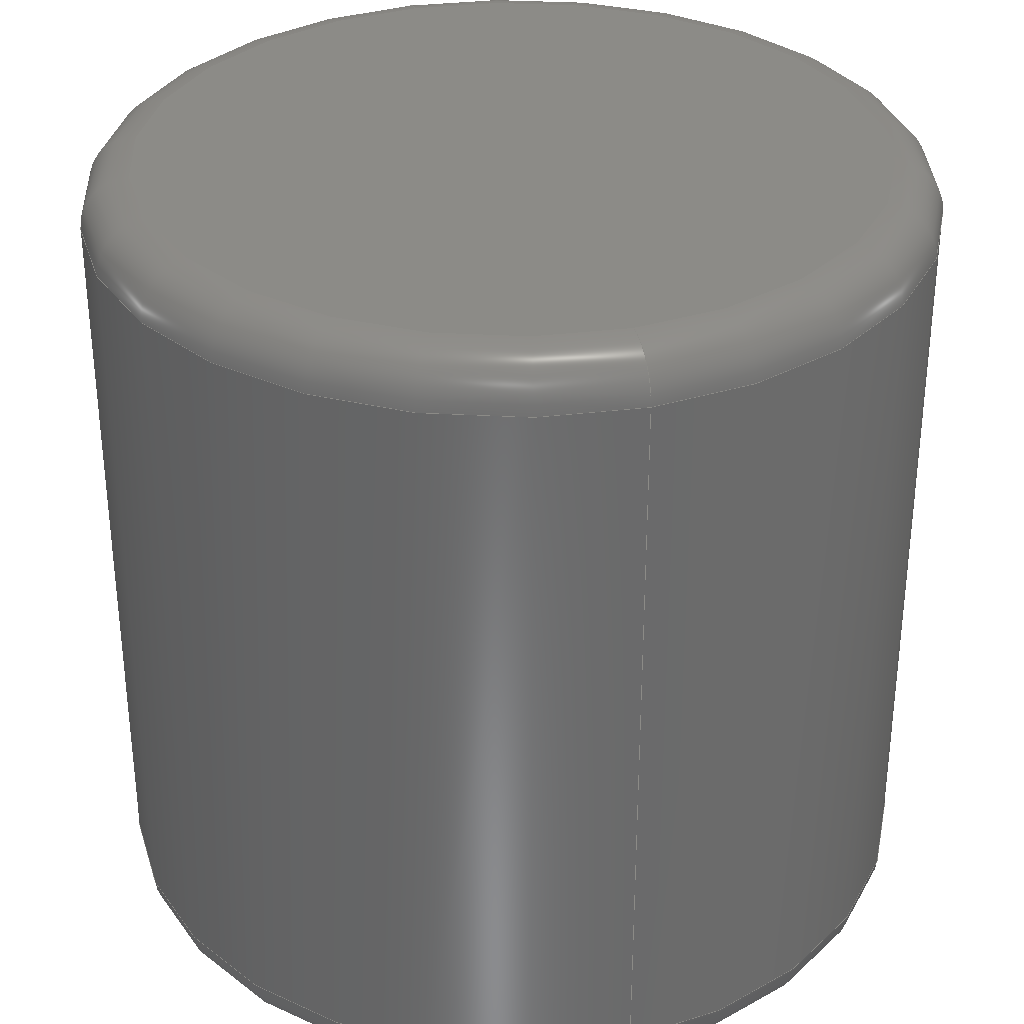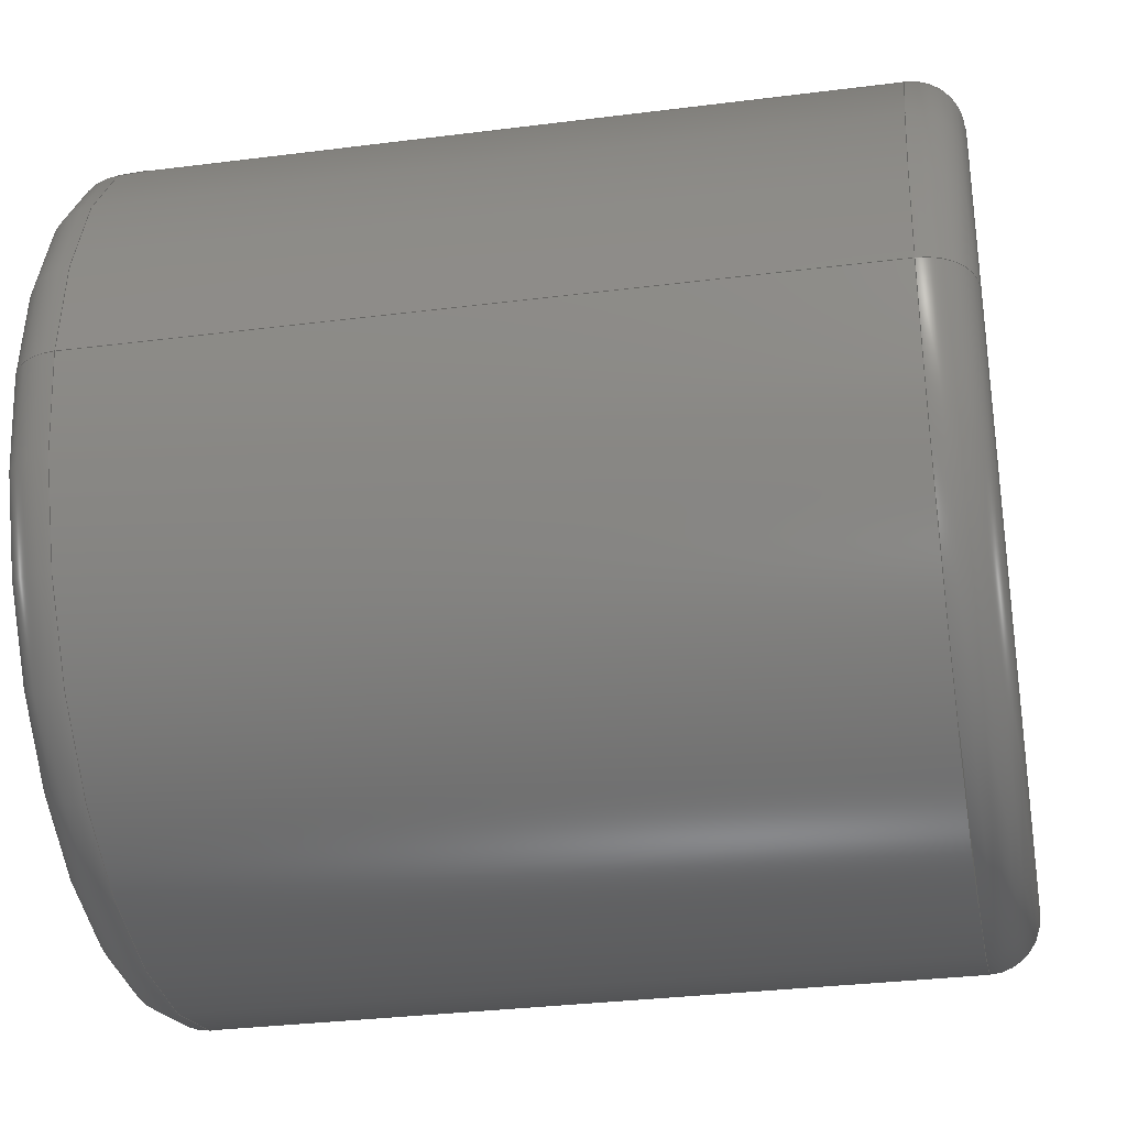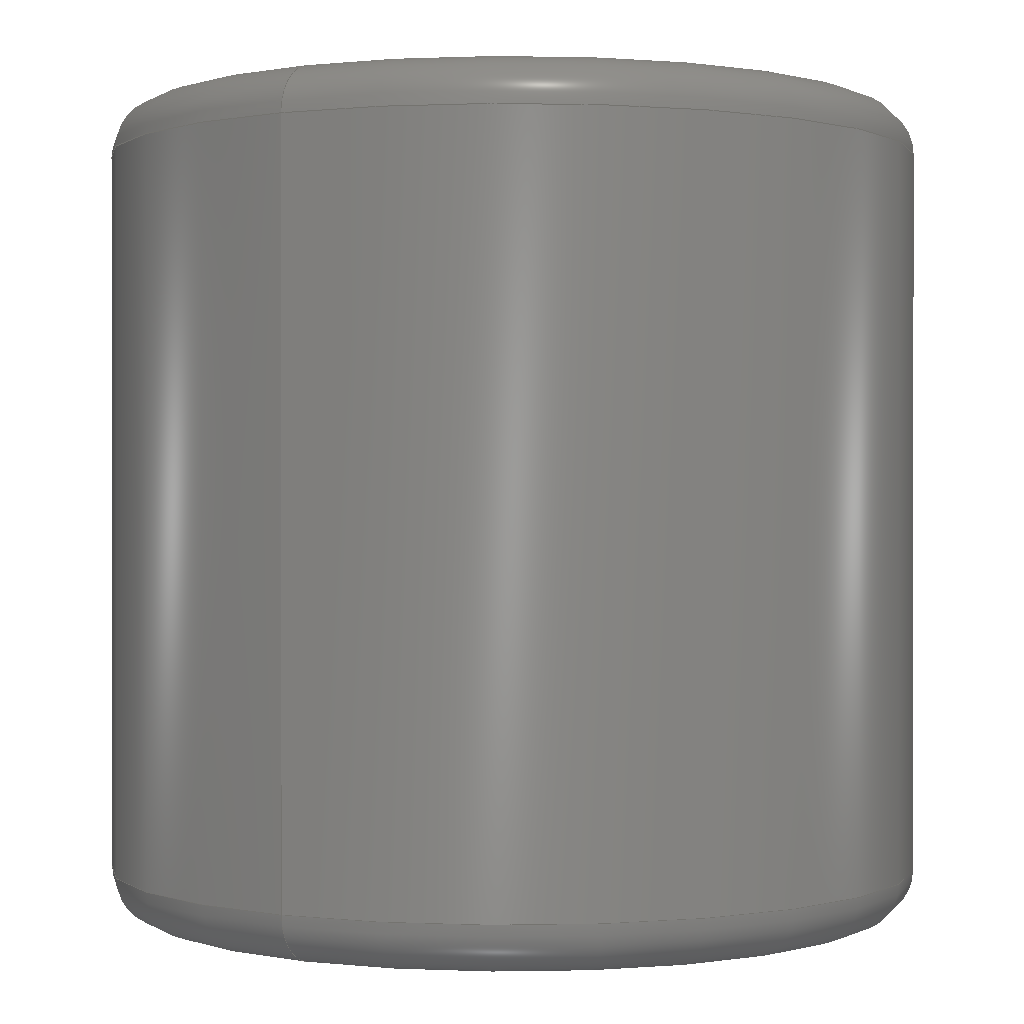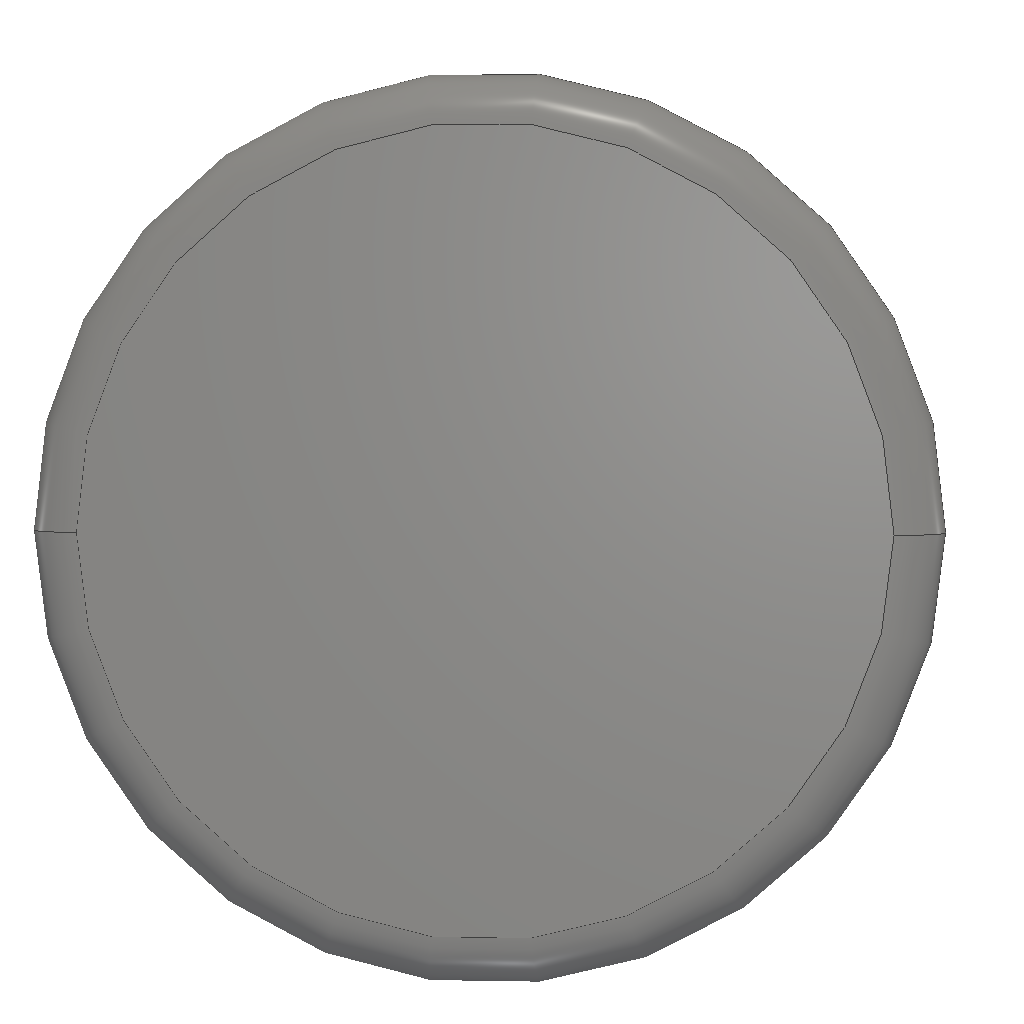
<metadata>
{"format":"step","ext":"stp","renderer":"f3d","projection":"perspective","resolution":1024,"background":"white","views":[{"elev":33.1,"azim":73.6,"up":"+Z"},{"elev":-31.7,"azim":-79.8,"up":"+Y"},{"elev":0.3,"azim":-59.6,"up":"+Z"},{"elev":2.7,"azim":-176.2,"up":"+Y"}]}
</metadata>
<code>
ISO-10303-21;
DATA;
#1=CARTESIAN_POINT('POINT1',(1.76,-4.311e-16,2));
#2=VERTEX_POINT('VERTEX1',#1);
#3=CARTESIAN_POINT('POINT2',(-1.76,2.155e-16,2));
#4=VERTEX_POINT('VERTEX2',#3);
#5=CARTESIAN_POINT('POS1',(0,0,2));
#6=DIRECTION('DIR1',(0,0,-1));
#7=DIRECTION('DIR2',(-1,1.225e-16,0));
#8=AXIS2_PLACEMENT_3D('AXIS1',#5,#6,#7);
#9=CIRCLE('ELLIPSE1',#8,1.76);
#10=EDGE_CURVE('EDGE1',#2,#4,#9,.T.);
#11=ORIENTED_EDGE('COEDGE1',*,*,#10,.F.);
#12=EDGE_CURVE('EDGE2',#4,#2,#9,.T.);
#13=ORIENTED_EDGE('COEDGE2',*,*,#12,.F.);
#14=EDGE_LOOP('NONE',(#11,#13));
#15=FACE_BOUND('LOOP1',#14,.T.);
#16=CARTESIAN_POINT('POS2',(0,0,2));
#17=DIRECTION('DIR3',(0,0,1));
#18=DIRECTION('DIR4',(1,0,0));
#19=AXIS2_PLACEMENT_3D('AXIS2',#16,#17,#18);
#20=PLANE('PLANE1',#19);
#21=ADVANCED_FACE('FACE1',(#15),#20,.T.);
#22=CARTESIAN_POINT('POINT3',(2,0,1.76));
#23=VERTEX_POINT('VERTEX3',#22);
#24=CARTESIAN_POINT('POS3',(1.76,-2.155e-16,1.76));
#25=DIRECTION('DIR5',(-1.225e-16,-1,0));
#26=DIRECTION('DIR6',(1,-1.225e-16,0));
#27=AXIS2_PLACEMENT_3D('AXIS3',#24,#25,#26);
#28=CIRCLE('ELLIPSE2',#27,0.24);
#29=EDGE_CURVE('EDGE3',#23,#2,#28,.T.);
#30=ORIENTED_EDGE('COEDGE3',*,*,#29,.T.);
#31=ORIENTED_EDGE('COEDGE4',*,*,#10,.T.);
#32=CARTESIAN_POINT('POINT4',(-2,2.449e-16,1.76));
#33=VERTEX_POINT('VERTEX4',#32);
#34=CARTESIAN_POINT('POS4',(-1.76,2.155e-16,1.76));
#35=DIRECTION('DIR7',(-1.225e-16,-1,0));
#36=DIRECTION('DIR8',(-1,1.225e-16,0));
#37=AXIS2_PLACEMENT_3D('AXIS4',#34,#35,#36);
#38=CIRCLE('ELLIPSE3',#37,0.24);
#39=EDGE_CURVE('EDGE4',#4,#33,#38,.T.);
#40=ORIENTED_EDGE('COEDGE5',*,*,#39,.T.);
#41=CARTESIAN_POINT('POS5',(0,0,1.76));
#42=DIRECTION('DIR9',(0,0,1));
#43=DIRECTION('DIR10',(-1,1.225e-16,0));
#44=AXIS2_PLACEMENT_3D('AXIS5',#41,#42,#43);
#45=CIRCLE('ELLIPSE4',#44,2);
#46=EDGE_CURVE('EDGE5',#33,#23,#45,.T.);
#47=ORIENTED_EDGE('COEDGE6',*,*,#46,.T.);
#48=EDGE_LOOP('NONE',(#30,#31,#40,#47));
#49=FACE_BOUND('LOOP1',#48,.T.);
#50=CARTESIAN_POINT('POS6',(0,0,1.76));
#51=DIRECTION('DIR11',(0,0,1));
#52=DIRECTION('DIR12',(1,0,0));
#53=AXIS2_PLACEMENT_3D('AXIS6',#50,#51,#52);
#54=TOROIDAL_SURFACE('TORUS1',#53,1.76,0.24);
#55=ADVANCED_FACE('FACE2',(#49),#54,.T.);
#56=ORIENTED_EDGE('COEDGE7',*,*,#29,.F.);
#57=CARTESIAN_POINT('POS7',(0,0,1.76));
#58=DIRECTION('DIR13',(0,0,1));
#59=DIRECTION('DIR14',(-1,1.225e-16,0));
#60=AXIS2_PLACEMENT_3D('AXIS7',#57,#58,#59);
#61=CIRCLE('ELLIPSE5',#60,2);
#62=EDGE_CURVE('EDGE6',#23,#33,#61,.T.);
#63=ORIENTED_EDGE('COEDGE8',*,*,#62,.T.);
#64=ORIENTED_EDGE('COEDGE9',*,*,#39,.F.);
#65=ORIENTED_EDGE('COEDGE10',*,*,#12,.T.);
#66=EDGE_LOOP('NONE',(#56,#63,#64,#65));
#67=FACE_BOUND('LOOP1',#66,.T.);
#68=ADVANCED_FACE('FACE3',(#67),#54,.T.);
#69=CARTESIAN_POINT('POINT5',(2,0,-1.76));
#70=VERTEX_POINT('VERTEX5',#69);
#71=CARTESIAN_POINT('POS8',(2,-2.449e-16,0));
#72=DIRECTION('DIR15',(0,0,1));
#73=VECTOR('VEC1',#72,1);
#74=LINE('STRAIGHT1',#71,#73);
#75=EDGE_CURVE('EDGE7',#70,#23,#74,.T.);
#76=ORIENTED_EDGE('COEDGE11',*,*,#75,.T.);
#77=ORIENTED_EDGE('COEDGE12',*,*,#46,.F.);
#78=CARTESIAN_POINT('POINT6',(-2,2.449e-16,-1.76));
#79=VERTEX_POINT('VERTEX6',#78);
#80=CARTESIAN_POINT('POS9',(-2,2.449e-16,0));
#81=DIRECTION('DIR16',(-0,-0,-1));
#82=VECTOR('VEC2',#81,1);
#83=LINE('STRAIGHT2',#80,#82);
#84=EDGE_CURVE('EDGE8',#33,#79,#83,.T.);
#85=ORIENTED_EDGE('COEDGE13',*,*,#84,.T.);
#86=CARTESIAN_POINT('POS10',(0,0,-1.76));
#87=DIRECTION('DIR17',(-0,0,-1));
#88=DIRECTION('DIR18',(-1,-1.225e-16,0));
#89=AXIS2_PLACEMENT_3D('AXIS8',#86,#87,#88);
#90=CIRCLE('ELLIPSE6',#89,2);
#91=EDGE_CURVE('EDGE9',#70,#79,#90,.T.);
#92=ORIENTED_EDGE('COEDGE14',*,*,#91,.F.);
#93=EDGE_LOOP('NONE',(#76,#77,#85,#92));
#94=FACE_BOUND('LOOP1',#93,.T.);
#95=CARTESIAN_POINT('POS11',(0,0,0));
#96=DIRECTION('DIR19',(0,0,1));
#97=DIRECTION('DIR20',(1,0,0));
#98=AXIS2_PLACEMENT_3D('AXIS9',#95,#96,#97);
#99=CYLINDRICAL_SURFACE('CONE_SURF1',#98,2);
#100=ADVANCED_FACE('FACE4',(#94),#99,.T.);
#101=CARTESIAN_POINT('POINT7',(1.76,4.311e-16,-2));
#102=VERTEX_POINT('VERTEX7',#101);
#103=CARTESIAN_POINT('POINT8',(-1.76,-2.155e-16,-2)
   );
#104=VERTEX_POINT('VERTEX8',#103);
#105=CARTESIAN_POINT('POS12',(0,0,-2));
#106=DIRECTION('DIR21',(0,0,1));
#107=DIRECTION('DIR22',(-1,-1.225e-16,0));
#108=AXIS2_PLACEMENT_3D('AXIS10',#105,#106,#107);
#109=CIRCLE('ELLIPSE7',#108,1.76);
#110=EDGE_CURVE('EDGE10',#102,#104,#109,.T.);
#111=ORIENTED_EDGE('COEDGE15',*,*,#110,.F.);
#112=EDGE_CURVE('EDGE11',#104,#102,#109,.T.);
#113=ORIENTED_EDGE('COEDGE16',*,*,#112,.F.);
#114=EDGE_LOOP('NONE',(#111,#113));
#115=FACE_BOUND('LOOP1',#114,.T.);
#116=CARTESIAN_POINT('POS13',(0,0,-2));
#117=DIRECTION('DIR23',(0,0,-1));
#118=DIRECTION('DIR24',(1,0,0));
#119=AXIS2_PLACEMENT_3D('AXIS11',#116,#117,#118);
#120=PLANE('PLANE2',#119);
#121=ADVANCED_FACE('FACE5',(#115),#120,.T.);
#122=ORIENTED_EDGE('COEDGE17',*,*,#75,.F.);
#123=CARTESIAN_POINT('POS14',(0,0,-1.76));
#124=DIRECTION('DIR25',(-0,0,-1));
#125=DIRECTION('DIR26',(-1,-1.225e-16,0));
#126=AXIS2_PLACEMENT_3D('AXIS12',#123,#124,#125);
#127=CIRCLE('ELLIPSE8',#126,2);
#128=EDGE_CURVE('EDGE12',#79,#70,#127,.T.);
#129=ORIENTED_EDGE('COEDGE18',*,*,#128,.F.);
#130=ORIENTED_EDGE('COEDGE19',*,*,#84,.F.);
#131=ORIENTED_EDGE('COEDGE20',*,*,#62,.F.);
#132=EDGE_LOOP('NONE',(#122,#129,#130,#131));
#133=FACE_BOUND('LOOP1',#132,.T.);
#134=ADVANCED_FACE('FACE6',(#133),#99,.T.);
#135=CARTESIAN_POINT('POS15',(-1.76,-2.155e-16,-1.76)
   );
#136=DIRECTION('DIR27',(1.225e-16,-1,0));
#137=DIRECTION('DIR28',(-1,-1.225e-16,0));
#138=AXIS2_PLACEMENT_3D('AXIS13',#135,#136,#137);
#139=CIRCLE('ELLIPSE9',#138,0.24);
#140=EDGE_CURVE('EDGE13',#79,#104,#139,.T.);
#141=ORIENTED_EDGE('COEDGE21',*,*,#140,.T.);
#142=ORIENTED_EDGE('COEDGE22',*,*,#112,.T.);
#143=CARTESIAN_POINT('POS16',(1.76,2.155e-16,-1.76));
#144=DIRECTION('DIR29',(1.225e-16,-1,0));
#145=DIRECTION('DIR30',(1,1.225e-16,0));
#146=AXIS2_PLACEMENT_3D('AXIS14',#143,#144,#145);
#147=CIRCLE('ELLIPSE10',#146,0.24);
#148=EDGE_CURVE('EDGE14',#102,#70,#147,.T.);
#149=ORIENTED_EDGE('COEDGE23',*,*,#148,.T.);
#150=ORIENTED_EDGE('COEDGE24',*,*,#91,.T.);
#151=EDGE_LOOP('NONE',(#141,#142,#149,#150));
#152=FACE_BOUND('LOOP1',#151,.T.);
#153=CARTESIAN_POINT('POS17',(0,0,-1.76));
#154=DIRECTION('DIR31',(0,0,-1));
#155=DIRECTION('DIR32',(-1,0,0));
#156=AXIS2_PLACEMENT_3D('AXIS15',#153,#154,#155);
#157=TOROIDAL_SURFACE('TORUS2',#156,1.76,0.24);
#158=ADVANCED_FACE('FACE7',(#152),#157,.T.);
#159=ORIENTED_EDGE('COEDGE25',*,*,#140,.F.);
#160=ORIENTED_EDGE('COEDGE26',*,*,#128,.T.);
#161=ORIENTED_EDGE('COEDGE27',*,*,#148,.F.);
#162=ORIENTED_EDGE('COEDGE28',*,*,#110,.T.);
#163=EDGE_LOOP('NONE',(#159,#160,#161,#162));
#164=FACE_BOUND('LOOP1',#163,.T.);
#165=ADVANCED_FACE('FACE8',(#164),#157,.T.);
#166=CLOSED_SHELL('SHELL1',(#21,#55,#68,#100,#121,#134,#158,#165));
#167=MANIFOLD_SOLID_BREP('LUMP1',#166);
#168=ADVANCED_BREP_SHAPE_REPRESENTATION('BODY0',(#167),#169);
#169=(GEOMETRIC_REPRESENTATION_CONTEXT(3) 
   GLOBAL_UNCERTAINTY_ASSIGNED_CONTEXT((#170)) 
   GLOBAL_UNIT_ASSIGNED_CONTEXT((#171,#172,#173)) REPRESENTATION_CONTEXT
   ('',''));
#170=UNCERTAINTY_MEASURE_WITH_UNIT(LENGTH_MEASURE(1e-06),#171,'','');
#171=(LENGTH_UNIT() NAMED_UNIT(*) SI_UNIT(.MILLI.,.METRE.));
#172=(NAMED_UNIT(*) PLANE_ANGLE_UNIT() SI_UNIT($,.RADIAN.));
#173=(NAMED_UNIT(*) SI_UNIT($,.STERADIAN.) SOLID_ANGLE_UNIT());
#174=APPLICATION_CONTEXT(
   'CONFIGURATION CONTROLLED 3D DESIGNS OF MECHANICAL PARTS AND 
ASSEMBLIES');
#175=APPLICATION_PROTOCOL_DEFINITION('INTERNATIONAL STANDARD',
   'config_control_design',1994,#174);
#176=MECHANICAL_CONTEXT('MECHANICAL_CONTEXT_NAME',#174,'mechanical');
#177=PRODUCT('PRODUCT_ID_1','PRODUCT_NAME_1','PRODUCT_DESCRIPTION',(#176
   ));
#178=PRODUCT_RELATED_PRODUCT_CATEGORY('detail',
   'PRODUCT_RELATED_PRODUCT_CATEGORY_DESCRIPTION',(#177));
#179=PERSON_AND_ORGANIZATION_ROLE('design_owner');
#180=CC_DESIGN_PERSON_AND_ORGANIZATION_ASSIGNMENT(#183,#179,(#177));
#181=PERSON('ID_1','PERSON_LAST_NAME','PERSON_FIRST_NAME',$,$,$);
#182=ORGANIZATION('ORGANIZATION_ID','ORGANIZATION_NAME',
   'ORGANIZATION_DESCRIPTION');
#183=PERSON_AND_ORGANIZATION(#181,#182);
#184=PRODUCT_DEFINITION_FORMATION_WITH_SPECIFIED_SOURCE(
   'PRODUCT_DEFINITION_FORMATION_ID',
   'PRODUCT_DEFINITION_FORMATION_DESCRIPTION',#177,.NOT_KNOWN.);
#185=PERSON_AND_ORGANIZATION_ROLE('creator');
#186=CC_DESIGN_PERSON_AND_ORGANIZATION_ASSIGNMENT(#189,#185,(#184));
#187=PERSON('ID_2','PERSON_LAST_NAME','PERSON_FIRST_NAME',$,$,$);
#188=ORGANIZATION('ORGANIZATION_ID','ORGANIZATION_NAME',
   'ORGANIZATION_DESCRIPTION');
#189=PERSON_AND_ORGANIZATION(#187,#188);
#190=PERSON_AND_ORGANIZATION_ROLE('part_supplier');
#191=CC_DESIGN_PERSON_AND_ORGANIZATION_ASSIGNMENT(#194,#190,(#184));
#192=PERSON('ID_3','PERSON_LAST_NAME','PERSON_FIRST_NAME',$,$,$);
#193=ORGANIZATION('ORGANIZATION_ID','ORGANIZATION_NAME',
   'ORGANIZATION_DESCRIPTION');
#194=PERSON_AND_ORGANIZATION(#192,#193);
#195=APPROVAL_STATUS('approved');
#196=APPROVAL(#195,'APPROVAL_LEVEL');
#197=CC_DESIGN_APPROVAL(#196,(#184));
#198=APPROVAL_ROLE('APPROVAL_ROLE');
#199=APPROVAL_PERSON_ORGANIZATION(#202,#196,#198);
#200=PERSON('ID_4','PERSON_LAST_NAME','PERSON_FIRST_NAME',$,$,$);
#201=ORGANIZATION('ORGANIZATION_ID','ORGANIZATION_NAME',
   'ORGANIZATION_DESCRIPTION');
#202=PERSON_AND_ORGANIZATION(#200,#201);
#203=APPROVAL_DATE_TIME(#207,#196);
#204=CALENDAR_DATE(1997,1,1);
#205=COORDINATED_UNIVERSAL_TIME_OFFSET(0,0,.AHEAD.);
#206=LOCAL_TIME(0,0,0,#205);
#207=DATE_AND_TIME(#204,#206);
#208=SECURITY_CLASSIFICATION_LEVEL('classified');
#209=SECURITY_CLASSIFICATION('SECURITY_CLASSIFICATION_NAME',
   'SECURITY_CLASSIFICATION_PURPOSE',#208);
#210=CC_DESIGN_SECURITY_CLASSIFICATION(#209,(#184));
#211=APPROVAL_STATUS('approved');
#212=APPROVAL(#211,'APPROVAL_LEVEL');
#213=CC_DESIGN_APPROVAL(#212,(#209));
#214=APPROVAL_ROLE('APPROVAL_ROLE');
#215=APPROVAL_PERSON_ORGANIZATION(#218,#212,#214);
#216=PERSON('ID_5','PERSON_LAST_NAME','PERSON_FIRST_NAME',$,$,$);
#217=ORGANIZATION('ORGANIZATION_ID','ORGANIZATION_NAME',
   'ORGANIZATION_DESCRIPTION');
#218=PERSON_AND_ORGANIZATION(#216,#217);
#219=APPROVAL_DATE_TIME(#223,#212);
#220=CALENDAR_DATE(1997,1,1);
#221=COORDINATED_UNIVERSAL_TIME_OFFSET(0,0,.AHEAD.);
#222=LOCAL_TIME(0,0,0,#221);
#223=DATE_AND_TIME(#220,#222);
#224=PERSON_AND_ORGANIZATION_ROLE('classification_officer');
#225=CC_DESIGN_PERSON_AND_ORGANIZATION_ASSIGNMENT(#228,#224,(#209));
#226=PERSON('ID_6','PERSON_LAST_NAME','PERSON_FIRST_NAME',$,$,$);
#227=ORGANIZATION('ORGANIZATION_ID','ORGANIZATION_NAME',
   'ORGANIZATION_DESCRIPTION');
#228=PERSON_AND_ORGANIZATION(#226,#227);
#229=DATE_TIME_ROLE('classification_date');
#230=CC_DESIGN_DATE_AND_TIME_ASSIGNMENT(#234,#229,(#209));
#231=CALENDAR_DATE(1997,1,1);
#232=COORDINATED_UNIVERSAL_TIME_OFFSET(0,0,.AHEAD.);
#233=LOCAL_TIME(0,0,0,#232);
#234=DATE_AND_TIME(#231,#233);
#235=DESIGN_CONTEXT('DESIGN_CONTEXT_NAME',#174,'design');
#236=PRODUCT_DEFINITION('PRODUCT_DEFINITION_ID',
   'PRODUCT_DEFINITION_DESCRIPTION',#184,#235);
#237=PERSON_AND_ORGANIZATION_ROLE('creator');
#238=CC_DESIGN_PERSON_AND_ORGANIZATION_ASSIGNMENT(#241,#237,(#236));
#239=PERSON('ID_7','PERSON_LAST_NAME','PERSON_FIRST_NAME',$,$,$);
#240=ORGANIZATION('ORGANIZATION_ID','ORGANIZATION_NAME',
   'ORGANIZATION_DESCRIPTION');
#241=PERSON_AND_ORGANIZATION(#239,#240);
#242=DATE_TIME_ROLE('creation_date');
#243=CC_DESIGN_DATE_AND_TIME_ASSIGNMENT(#247,#242,(#236));
#244=CALENDAR_DATE(1997,1,1);
#245=COORDINATED_UNIVERSAL_TIME_OFFSET(0,0,.AHEAD.);
#246=LOCAL_TIME(0,0,0,#245);
#247=DATE_AND_TIME(#244,#246);
#248=APPROVAL_STATUS('approved');
#249=APPROVAL(#248,'APPROVAL_LEVEL');
#250=CC_DESIGN_APPROVAL(#249,(#236));
#251=APPROVAL_ROLE('APPROVAL_ROLE');
#252=APPROVAL_PERSON_ORGANIZATION(#255,#249,#251);
#253=PERSON('ID_8','PERSON_LAST_NAME','PERSON_FIRST_NAME',$,$,$);
#254=ORGANIZATION('ORGANIZATION_ID','ORGANIZATION_NAME',
   'ORGANIZATION_DESCRIPTION');
#255=PERSON_AND_ORGANIZATION(#253,#254);
#256=APPROVAL_DATE_TIME(#260,#249);
#257=CALENDAR_DATE(1997,1,1);
#258=COORDINATED_UNIVERSAL_TIME_OFFSET(0,0,.AHEAD.);
#259=LOCAL_TIME(0,0,0,#258);
#260=DATE_AND_TIME(#257,#259);
#261=PRODUCT_DEFINITION_SHAPE('PRODUCT_DEFINITION_SHAPE_NAME',
   'PRODUCT_DEFINITION_SHAPE_DESCRIPTION',#236);
#262=SHAPE_DEFINITION_REPRESENTATION(#261,#168);
ENDSEC;
END-ISO-10303-21;
                
                  
               
                   
                    
     
                

</code>
